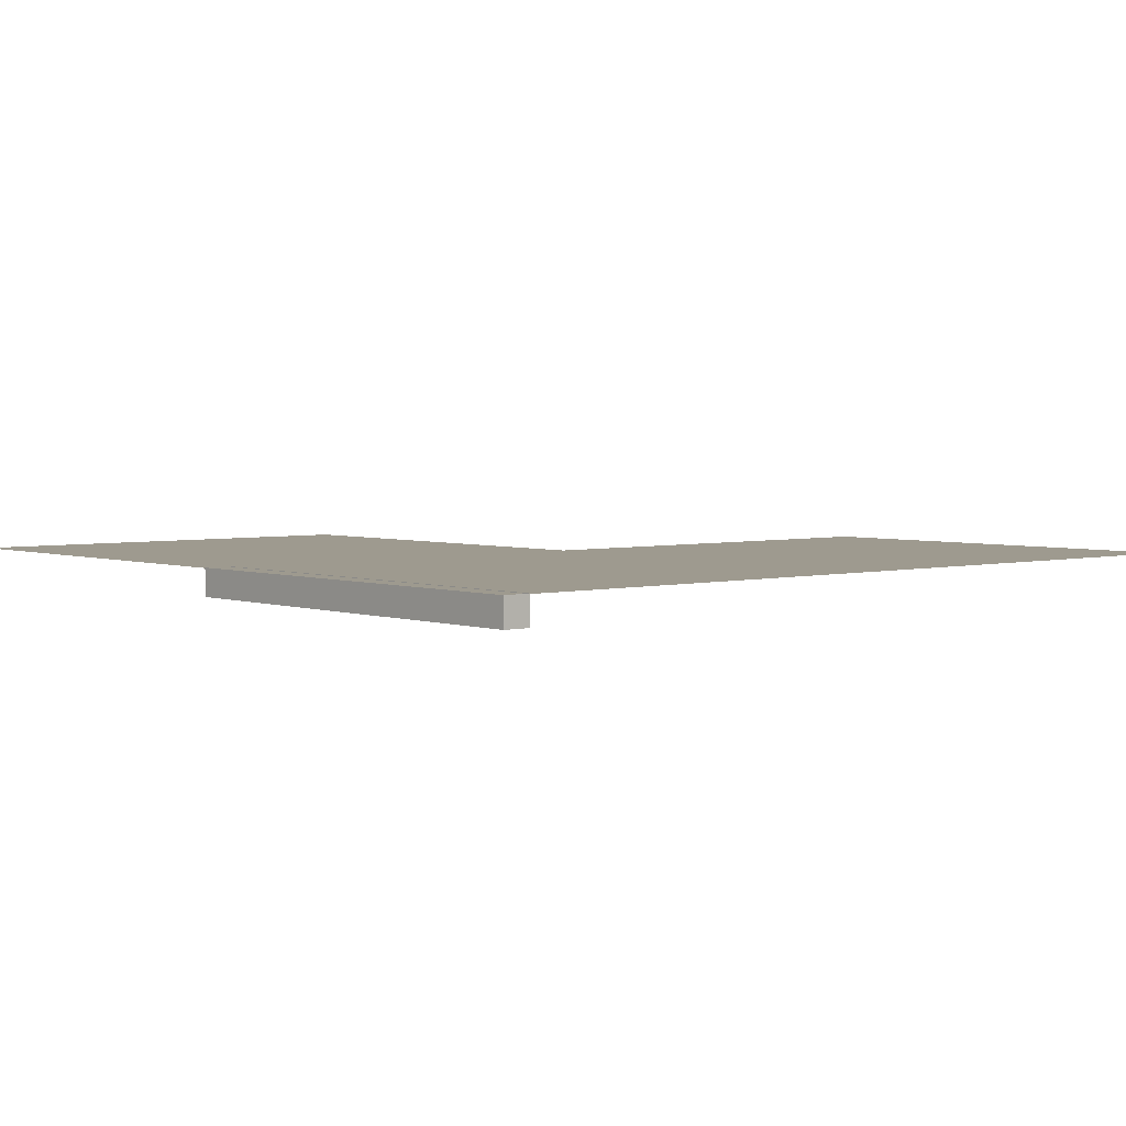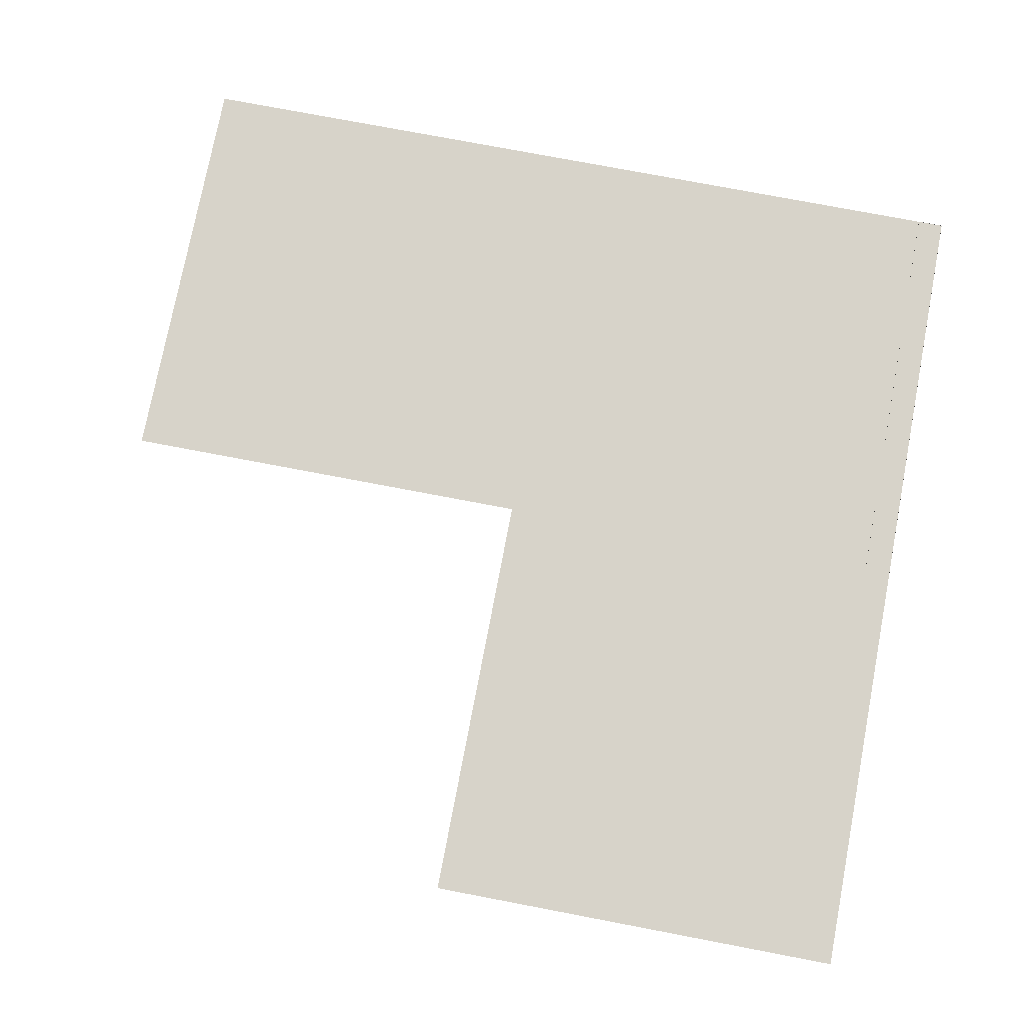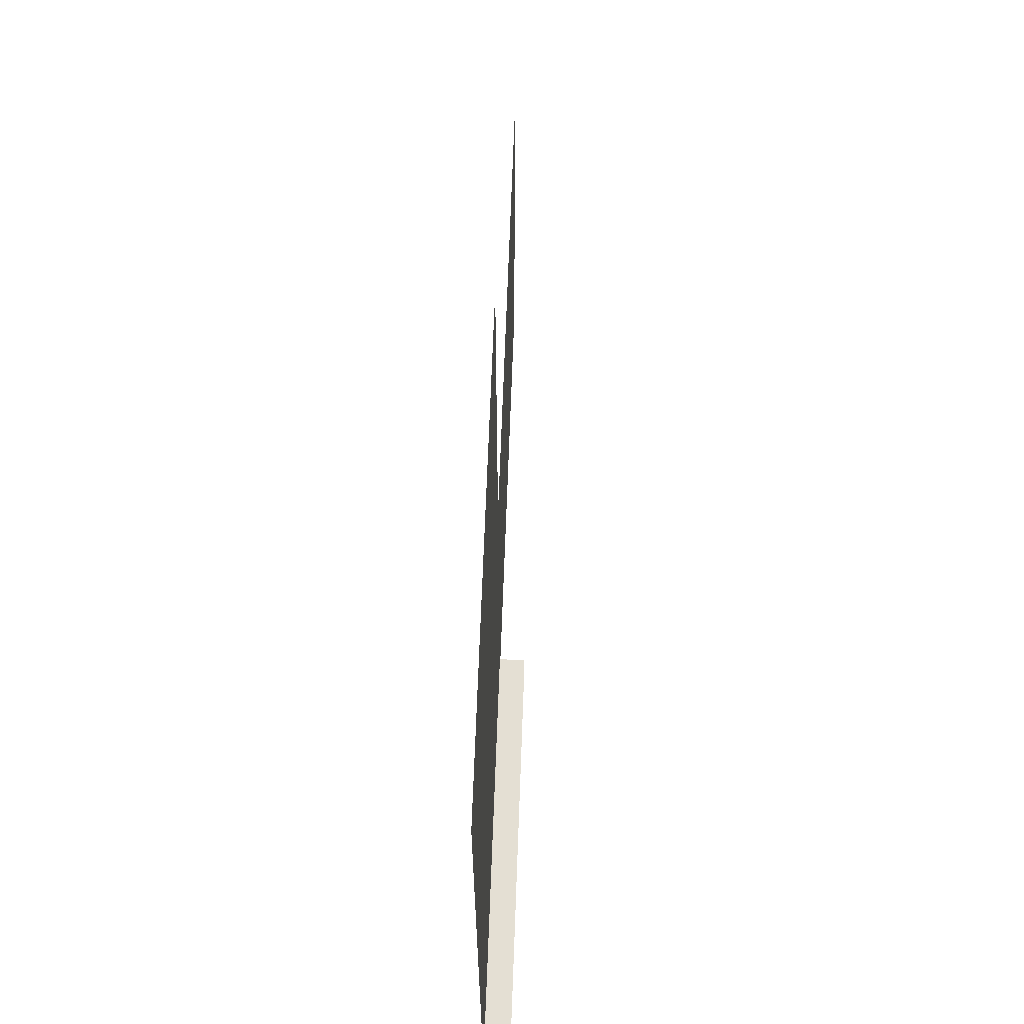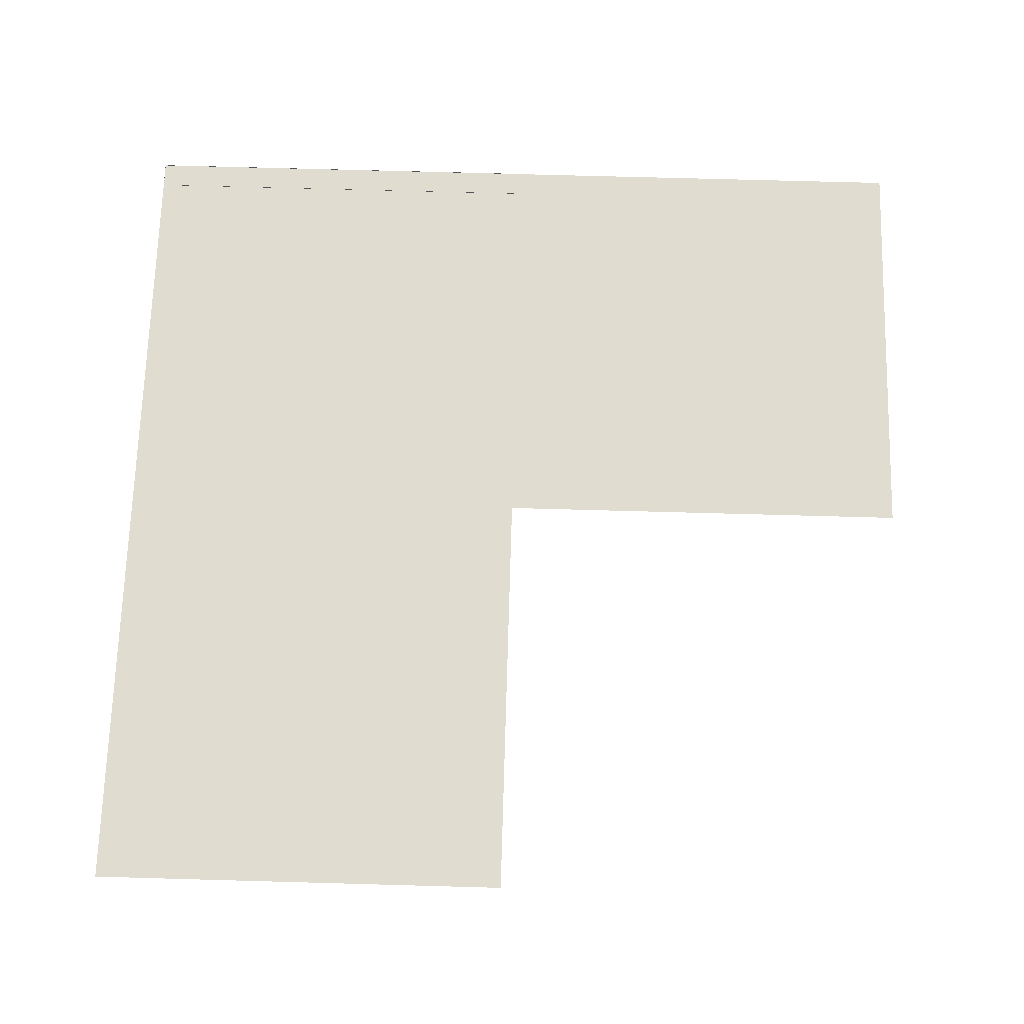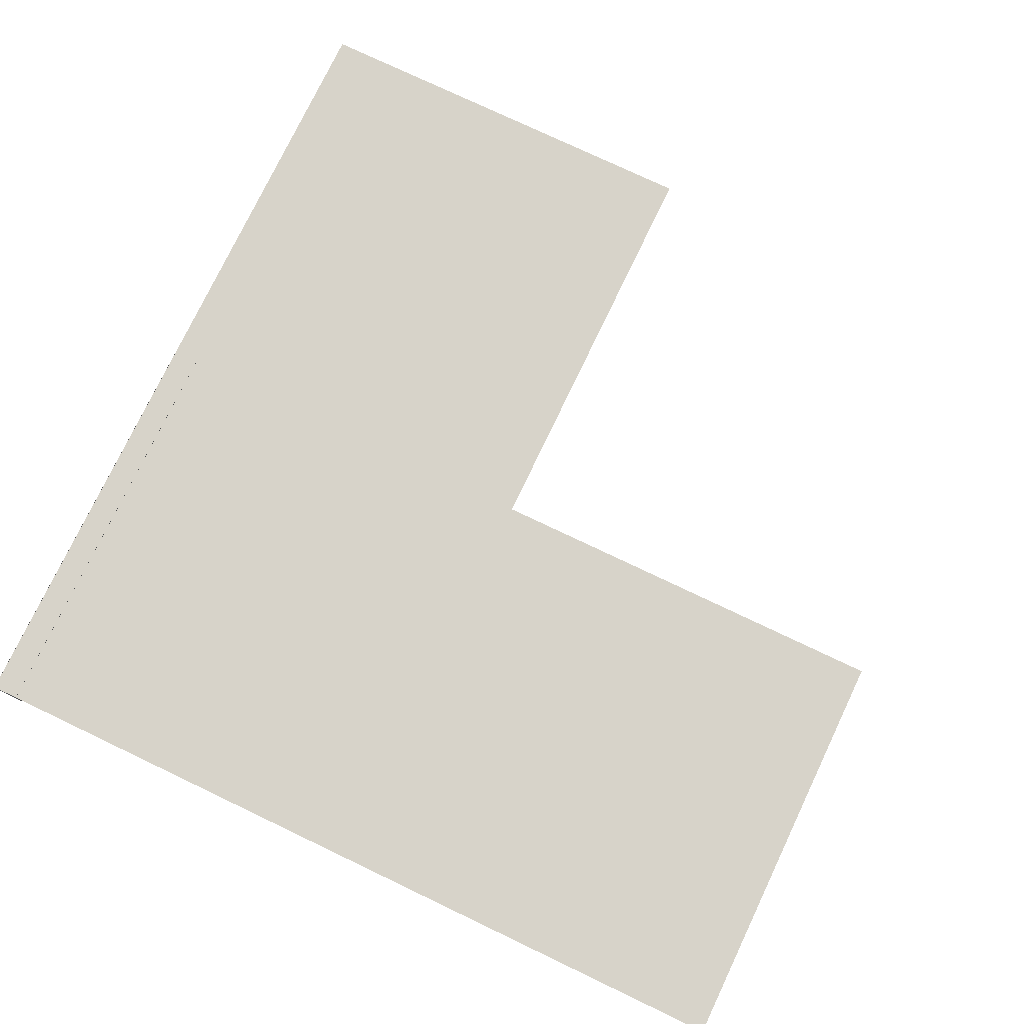
<metadata>
{"format":"obj","ext":"obj","renderer":"f3d","projection":"perspective","resolution":1024,"background":"white","views":[{"elev":3.6,"azim":49.3,"up":"+Z"},{"elev":76.2,"azim":-79.2,"up":"+Z"},{"elev":66.8,"azim":92.1,"up":"+Y"},{"elev":69.4,"azim":-178.4,"up":"+Z"},{"elev":76.3,"azim":115.5,"up":"+Z"}]}
</metadata>
<code>
v 0 0 0.999
v 0 1 0.999
v 1 1 0.999
v 1 0 0.999
v 0 2 0.999
v 1 2 0.999
v -1 0 0.999
v -1 1 0.999
v 1 0 0.9375
v 1 0.0625 0.9375
v 1 0.0625 1
v 1 0 1
v 0 0.0625 0.9375
v 0 0.0625 1
v 0 0 0.9375
v 0 0 1
g cep_gladiator_walldisplay_longspears
f 1 2 3 4
f 4 3 2 1
f 1 5 6 4
f 4 6 5 1
f 7 8 3 4
f 4 3 8 7
f 4 3 2 1
f 9 10 11 12
f 10 13 14 11
f 15 9 12 16

</code>
